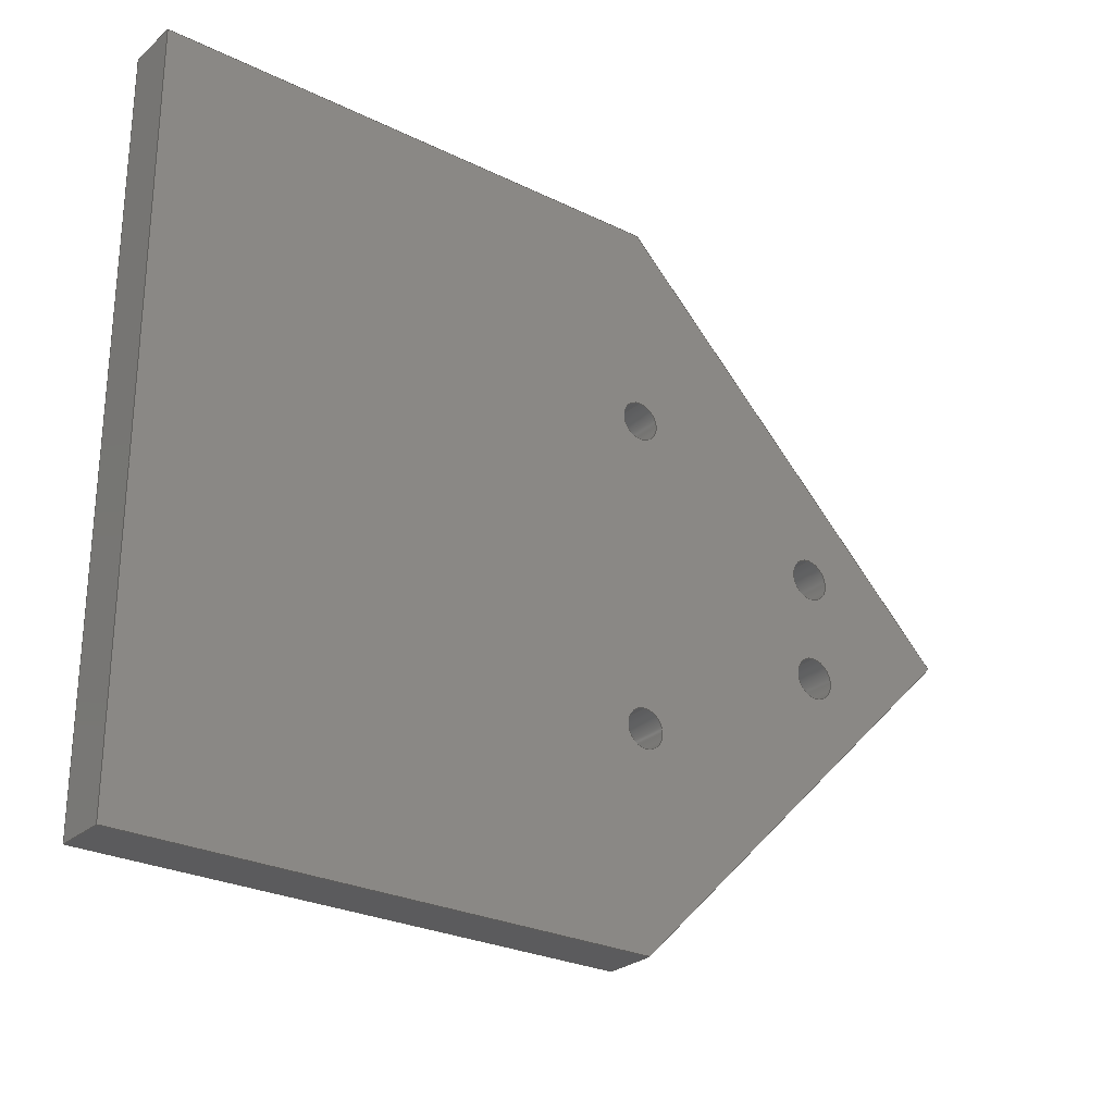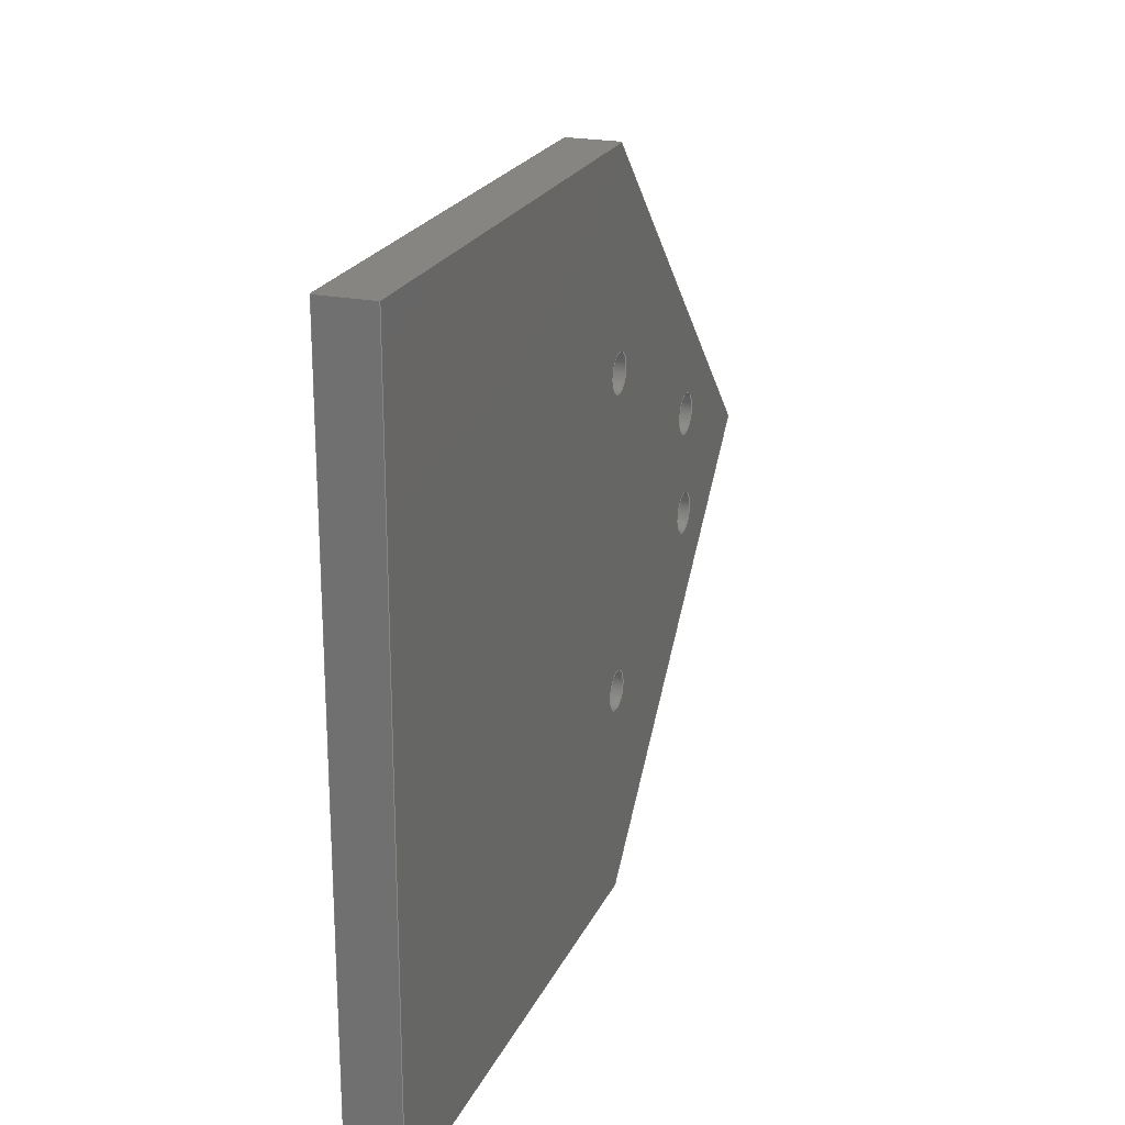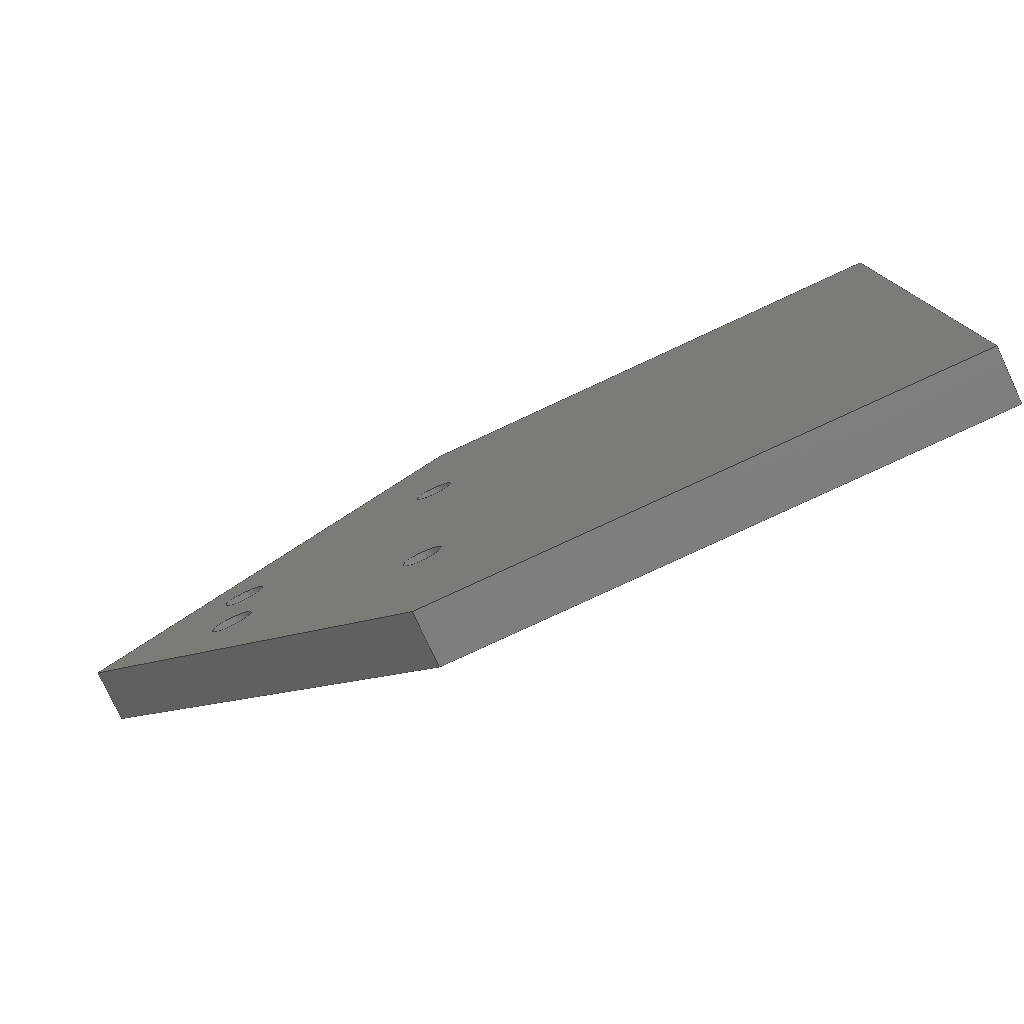
<metadata>
{"format":"step","ext":"step","renderer":"f3d","projection":"perspective","resolution":1024,"background":"white","views":[{"elev":-26.8,"azim":52.7,"up":"+Z"},{"elev":22.1,"azim":19.6,"up":"+Z"},{"elev":-78.5,"azim":-65.0,"up":"+Z"}]}
</metadata>
<code>
ISO-10303-21;
DATA;
#1=MECHANICAL_DESIGN_GEOMETRIC_PRESENTATION_REPRESENTATION('',(#4),#363);
#2=SHAPE_REPRESENTATION_RELATIONSHIP('SRR','None',#370,#3);
#3=ADVANCED_BREP_SHAPE_REPRESENTATION('',(#5),#362);
#4=STYLED_ITEM('',(#380),#5);
#5=MANIFOLD_SOLID_BREP('Body3',#211);
#6=FACE_BOUND('',#42,.T.);
#7=FACE_BOUND('',#43,.T.);
#8=FACE_BOUND('',#44,.T.);
#9=FACE_BOUND('',#45,.T.);
#10=FACE_BOUND('',#47,.T.);
#11=FACE_BOUND('',#48,.T.);
#12=FACE_BOUND('',#49,.T.);
#13=FACE_BOUND('',#50,.T.);
#14=PLANE('',#237);
#15=PLANE('',#238);
#16=PLANE('',#239);
#17=PLANE('',#240);
#18=PLANE('',#241);
#19=PLANE('',#242);
#20=PLANE('',#243);
#21=FACE_OUTER_BOUND('',#32,.T.);
#22=FACE_OUTER_BOUND('',#33,.T.);
#23=FACE_OUTER_BOUND('',#34,.T.);
#24=FACE_OUTER_BOUND('',#35,.T.);
#25=FACE_OUTER_BOUND('',#36,.T.);
#26=FACE_OUTER_BOUND('',#37,.T.);
#27=FACE_OUTER_BOUND('',#38,.T.);
#28=FACE_OUTER_BOUND('',#39,.T.);
#29=FACE_OUTER_BOUND('',#40,.T.);
#30=FACE_OUTER_BOUND('',#41,.T.);
#31=FACE_OUTER_BOUND('',#46,.T.);
#32=EDGE_LOOP('',(#142,#143,#144,#145));
#33=EDGE_LOOP('',(#146,#147,#148,#149));
#34=EDGE_LOOP('',(#150,#151,#152,#153));
#35=EDGE_LOOP('',(#154,#155,#156,#157));
#36=EDGE_LOOP('',(#158,#159,#160,#161));
#37=EDGE_LOOP('',(#162,#163,#164,#165));
#38=EDGE_LOOP('',(#166,#167,#168,#169));
#39=EDGE_LOOP('',(#170,#171,#172,#173));
#40=EDGE_LOOP('',(#174,#175,#176,#177));
#41=EDGE_LOOP('',(#178,#179,#180,#181,#182));
#42=EDGE_LOOP('',(#183));
#43=EDGE_LOOP('',(#184));
#44=EDGE_LOOP('',(#185));
#45=EDGE_LOOP('',(#186));
#46=EDGE_LOOP('',(#187,#188,#189,#190,#191));
#47=EDGE_LOOP('',(#192));
#48=EDGE_LOOP('',(#193));
#49=EDGE_LOOP('',(#194));
#50=EDGE_LOOP('',(#195));
#51=LINE('',#308,#70);
#52=LINE('',#314,#71);
#53=LINE('',#320,#72);
#54=LINE('',#326,#73);
#55=LINE('',#331,#74);
#56=LINE('',#333,#75);
#57=LINE('',#335,#76);
#58=LINE('',#336,#77);
#59=LINE('',#339,#78);
#60=LINE('',#341,#79);
#61=LINE('',#342,#80);
#62=LINE('',#345,#81);
#63=LINE('',#347,#82);
#64=LINE('',#348,#83);
#65=LINE('',#351,#84);
#66=LINE('',#353,#85);
#67=LINE('',#354,#86);
#68=LINE('',#356,#87);
#69=LINE('',#357,#88);
#70=VECTOR('',#250,0.4763);
#71=VECTOR('',#257,0.508);
#72=VECTOR('',#264,0.4763);
#73=VECTOR('',#271,0.508);
#74=VECTOR('',#276,1);
#75=VECTOR('',#277,1);
#76=VECTOR('',#278,1);
#77=VECTOR('',#279,1);
#78=VECTOR('',#282,1);
#79=VECTOR('',#283,1);
#80=VECTOR('',#284,1);
#81=VECTOR('',#287,1);
#82=VECTOR('',#288,1);
#83=VECTOR('',#289,1);
#84=VECTOR('',#292,1);
#85=VECTOR('',#293,1);
#86=VECTOR('',#294,1);
#87=VECTOR('',#297,1);
#88=VECTOR('',#298,1);
#89=CIRCLE('',#226,0.4763);
#90=CIRCLE('',#227,0.4763);
#91=CIRCLE('',#229,0.508);
#92=CIRCLE('',#230,0.508);
#93=CIRCLE('',#232,0.4763);
#94=CIRCLE('',#233,0.4763);
#95=CIRCLE('',#235,0.508);
#96=CIRCLE('',#236,0.508);
#97=VERTEX_POINT('',#305);
#98=VERTEX_POINT('',#307);
#99=VERTEX_POINT('',#311);
#100=VERTEX_POINT('',#313);
#101=VERTEX_POINT('',#317);
#102=VERTEX_POINT('',#319);
#103=VERTEX_POINT('',#323);
#104=VERTEX_POINT('',#325);
#105=VERTEX_POINT('',#329);
#106=VERTEX_POINT('',#330);
#107=VERTEX_POINT('',#332);
#108=VERTEX_POINT('',#334);
#109=VERTEX_POINT('',#338);
#110=VERTEX_POINT('',#340);
#111=VERTEX_POINT('',#344);
#112=VERTEX_POINT('',#346);
#113=VERTEX_POINT('',#350);
#114=VERTEX_POINT('',#352);
#115=EDGE_CURVE('',#97,#97,#89,.T.);
#116=EDGE_CURVE('',#97,#98,#51,.T.);
#117=EDGE_CURVE('',#98,#98,#90,.T.);
#118=EDGE_CURVE('',#99,#99,#91,.T.);
#119=EDGE_CURVE('',#99,#100,#52,.T.);
#120=EDGE_CURVE('',#100,#100,#92,.T.);
#121=EDGE_CURVE('',#101,#101,#93,.T.);
#122=EDGE_CURVE('',#101,#102,#53,.T.);
#123=EDGE_CURVE('',#102,#102,#94,.T.);
#124=EDGE_CURVE('',#103,#103,#95,.T.);
#125=EDGE_CURVE('',#103,#104,#54,.T.);
#126=EDGE_CURVE('',#104,#104,#96,.T.);
#127=EDGE_CURVE('',#105,#106,#55,.T.);
#128=EDGE_CURVE('',#105,#107,#56,.T.);
#129=EDGE_CURVE('',#108,#107,#57,.T.);
#130=EDGE_CURVE('',#106,#108,#58,.T.);
#131=EDGE_CURVE('',#106,#109,#59,.T.);
#132=EDGE_CURVE('',#110,#108,#60,.T.);
#133=EDGE_CURVE('',#109,#110,#61,.T.);
#134=EDGE_CURVE('',#109,#111,#62,.T.);
#135=EDGE_CURVE('',#112,#110,#63,.T.);
#136=EDGE_CURVE('',#111,#112,#64,.T.);
#137=EDGE_CURVE('',#113,#111,#65,.T.);
#138=EDGE_CURVE('',#114,#112,#66,.T.);
#139=EDGE_CURVE('',#113,#114,#67,.T.);
#140=EDGE_CURVE('',#105,#113,#68,.T.);
#141=EDGE_CURVE('',#107,#114,#69,.T.);
#142=ORIENTED_EDGE('',*,*,#115,.F.);
#143=ORIENTED_EDGE('',*,*,#116,.T.);
#144=ORIENTED_EDGE('',*,*,#117,.T.);
#145=ORIENTED_EDGE('',*,*,#116,.F.);
#146=ORIENTED_EDGE('',*,*,#118,.F.);
#147=ORIENTED_EDGE('',*,*,#119,.T.);
#148=ORIENTED_EDGE('',*,*,#120,.T.);
#149=ORIENTED_EDGE('',*,*,#119,.F.);
#150=ORIENTED_EDGE('',*,*,#121,.F.);
#151=ORIENTED_EDGE('',*,*,#122,.T.);
#152=ORIENTED_EDGE('',*,*,#123,.T.);
#153=ORIENTED_EDGE('',*,*,#122,.F.);
#154=ORIENTED_EDGE('',*,*,#124,.F.);
#155=ORIENTED_EDGE('',*,*,#125,.T.);
#156=ORIENTED_EDGE('',*,*,#126,.T.);
#157=ORIENTED_EDGE('',*,*,#125,.F.);
#158=ORIENTED_EDGE('',*,*,#127,.F.);
#159=ORIENTED_EDGE('',*,*,#128,.T.);
#160=ORIENTED_EDGE('',*,*,#129,.F.);
#161=ORIENTED_EDGE('',*,*,#130,.F.);
#162=ORIENTED_EDGE('',*,*,#131,.F.);
#163=ORIENTED_EDGE('',*,*,#130,.T.);
#164=ORIENTED_EDGE('',*,*,#132,.F.);
#165=ORIENTED_EDGE('',*,*,#133,.F.);
#166=ORIENTED_EDGE('',*,*,#134,.F.);
#167=ORIENTED_EDGE('',*,*,#133,.T.);
#168=ORIENTED_EDGE('',*,*,#135,.F.);
#169=ORIENTED_EDGE('',*,*,#136,.F.);
#170=ORIENTED_EDGE('',*,*,#137,.T.);
#171=ORIENTED_EDGE('',*,*,#136,.T.);
#172=ORIENTED_EDGE('',*,*,#138,.F.);
#173=ORIENTED_EDGE('',*,*,#139,.F.);
#174=ORIENTED_EDGE('',*,*,#140,.T.);
#175=ORIENTED_EDGE('',*,*,#139,.T.);
#176=ORIENTED_EDGE('',*,*,#141,.F.);
#177=ORIENTED_EDGE('',*,*,#128,.F.);
#178=ORIENTED_EDGE('',*,*,#141,.T.);
#179=ORIENTED_EDGE('',*,*,#138,.T.);
#180=ORIENTED_EDGE('',*,*,#135,.T.);
#181=ORIENTED_EDGE('',*,*,#132,.T.);
#182=ORIENTED_EDGE('',*,*,#129,.T.);
#183=ORIENTED_EDGE('',*,*,#124,.T.);
#184=ORIENTED_EDGE('',*,*,#121,.T.);
#185=ORIENTED_EDGE('',*,*,#118,.T.);
#186=ORIENTED_EDGE('',*,*,#115,.T.);
#187=ORIENTED_EDGE('',*,*,#140,.F.);
#188=ORIENTED_EDGE('',*,*,#127,.T.);
#189=ORIENTED_EDGE('',*,*,#131,.T.);
#190=ORIENTED_EDGE('',*,*,#134,.T.);
#191=ORIENTED_EDGE('',*,*,#137,.F.);
#192=ORIENTED_EDGE('',*,*,#126,.F.);
#193=ORIENTED_EDGE('',*,*,#123,.F.);
#194=ORIENTED_EDGE('',*,*,#120,.F.);
#195=ORIENTED_EDGE('',*,*,#117,.F.);
#196=CYLINDRICAL_SURFACE('',#225,0.4763);
#197=CYLINDRICAL_SURFACE('',#228,0.508);
#198=CYLINDRICAL_SURFACE('',#231,0.4763);
#199=CYLINDRICAL_SURFACE('',#234,0.508);
#200=ADVANCED_FACE('',(#21),#196,.F.);
#201=ADVANCED_FACE('',(#22),#197,.F.);
#202=ADVANCED_FACE('',(#23),#198,.F.);
#203=ADVANCED_FACE('',(#24),#199,.F.);
#204=ADVANCED_FACE('',(#25),#14,.T.);
#205=ADVANCED_FACE('',(#26),#15,.T.);
#206=ADVANCED_FACE('',(#27),#16,.T.);
#207=ADVANCED_FACE('',(#28),#17,.T.);
#208=ADVANCED_FACE('',(#29),#18,.T.);
#209=ADVANCED_FACE('',(#30,#6,#7,#8,#9),#19,.T.);
#210=ADVANCED_FACE('',(#31,#10,#11,#12,#13),#20,.F.);
#211=CLOSED_SHELL('',(#200,#201,#202,#203,#204,#205,#206,#207,#208,#209,
#210));
#212=DERIVED_UNIT_ELEMENT(#214,1);
#213=DERIVED_UNIT_ELEMENT(#365,3);
#214=(
MASS_UNIT()
NAMED_UNIT(*)
SI_UNIT(.KILO.,.GRAM.)
);
#215=DERIVED_UNIT((#212,#213));
#216=MEASURE_REPRESENTATION_ITEM('density measure',
POSITIVE_RATIO_MEASURE(7850),#215);
#217=PROPERTY_DEFINITION_REPRESENTATION(#222,#219);
#218=PROPERTY_DEFINITION_REPRESENTATION(#223,#220);
#219=REPRESENTATION('material name',(#221),#362);
#220=REPRESENTATION('density',(#216),#362);
#221=DESCRIPTIVE_REPRESENTATION_ITEM('Steel','Steel');
#222=PROPERTY_DEFINITION('material property','material name',#372);
#223=PROPERTY_DEFINITION('material property','density of part',#372);
#224=AXIS2_PLACEMENT_3D('placement',#303,#244,#245);
#225=AXIS2_PLACEMENT_3D('',#304,#246,#247);
#226=AXIS2_PLACEMENT_3D('',#306,#248,#249);
#227=AXIS2_PLACEMENT_3D('',#309,#251,#252);
#228=AXIS2_PLACEMENT_3D('',#310,#253,#254);
#229=AXIS2_PLACEMENT_3D('',#312,#255,#256);
#230=AXIS2_PLACEMENT_3D('',#315,#258,#259);
#231=AXIS2_PLACEMENT_3D('',#316,#260,#261);
#232=AXIS2_PLACEMENT_3D('',#318,#262,#263);
#233=AXIS2_PLACEMENT_3D('',#321,#265,#266);
#234=AXIS2_PLACEMENT_3D('',#322,#267,#268);
#235=AXIS2_PLACEMENT_3D('',#324,#269,#270);
#236=AXIS2_PLACEMENT_3D('',#327,#272,#273);
#237=AXIS2_PLACEMENT_3D('',#328,#274,#275);
#238=AXIS2_PLACEMENT_3D('',#337,#280,#281);
#239=AXIS2_PLACEMENT_3D('',#343,#285,#286);
#240=AXIS2_PLACEMENT_3D('',#349,#290,#291);
#241=AXIS2_PLACEMENT_3D('',#355,#295,#296);
#242=AXIS2_PLACEMENT_3D('',#358,#299,#300);
#243=AXIS2_PLACEMENT_3D('',#359,#301,#302);
#244=DIRECTION('axis',(0,0,1));
#245=DIRECTION('refdir',(1,0,0));
#246=DIRECTION('center_axis',(1,0,0));
#247=DIRECTION('ref_axis',(0,0,-1));
#248=DIRECTION('center_axis',(-1,0,0));
#249=DIRECTION('ref_axis',(0,0,-1));
#250=DIRECTION('',(-1,0,0));
#251=DIRECTION('center_axis',(-1,0,0));
#252=DIRECTION('ref_axis',(0,0,-1));
#253=DIRECTION('center_axis',(1,0,0));
#254=DIRECTION('ref_axis',(0,0,-1));
#255=DIRECTION('center_axis',(-1,0,0));
#256=DIRECTION('ref_axis',(0,0,-1));
#257=DIRECTION('',(-1,0,0));
#258=DIRECTION('center_axis',(-1,0,0));
#259=DIRECTION('ref_axis',(0,0,-1));
#260=DIRECTION('center_axis',(1,0,0));
#261=DIRECTION('ref_axis',(0,0,-1));
#262=DIRECTION('center_axis',(-1,0,0));
#263=DIRECTION('ref_axis',(0,0,-1));
#264=DIRECTION('',(-1,0,0));
#265=DIRECTION('center_axis',(-1,0,0));
#266=DIRECTION('ref_axis',(0,0,-1));
#267=DIRECTION('center_axis',(1,0,0));
#268=DIRECTION('ref_axis',(0,0,-1));
#269=DIRECTION('center_axis',(-1,0,0));
#270=DIRECTION('ref_axis',(0,0,-1));
#271=DIRECTION('',(-1,0,0));
#272=DIRECTION('center_axis',(-1,0,0));
#273=DIRECTION('ref_axis',(0,0,-1));
#274=DIRECTION('center_axis',(0,-1,0));
#275=DIRECTION('ref_axis',(0,0,-1));
#276=DIRECTION('',(0,0,1));
#277=DIRECTION('',(1,0,0));
#278=DIRECTION('',(0,0,-1));
#279=DIRECTION('',(1,0,0));
#280=DIRECTION('center_axis',(0,0,1));
#281=DIRECTION('ref_axis',(0,-1,0));
#282=DIRECTION('',(0,1,0));
#283=DIRECTION('',(0,-1,0));
#284=DIRECTION('',(1,0,0));
#285=DIRECTION('center_axis',(0,0.7075,0.7067));
#286=DIRECTION('ref_axis',(0,-0.7067,0.7075));
#287=DIRECTION('',(0,0.7067,-0.7075));
#288=DIRECTION('',(0,-0.7067,0.7075));
#289=DIRECTION('',(1,0,0));
#290=DIRECTION('center_axis',(0,0.7075,-0.7067));
#291=DIRECTION('ref_axis',(0,0.7067,0.7075));
#292=DIRECTION('',(0,0.7067,0.7075));
#293=DIRECTION('',(0,0.7067,0.7075));
#294=DIRECTION('',(1,0,0));
#295=DIRECTION('center_axis',(0,0,-1));
#296=DIRECTION('ref_axis',(0,1,0));
#297=DIRECTION('',(0,1,0));
#298=DIRECTION('',(0,1,0));
#299=DIRECTION('center_axis',(1,0,0));
#300=DIRECTION('ref_axis',(0,0,-1));
#301=DIRECTION('center_axis',(1,0,0));
#302=DIRECTION('ref_axis',(0,0,-1));
#303=CARTESIAN_POINT('',(0,0,0));
#304=CARTESIAN_POINT('Origin',(0,12.7,12.7));
#305=CARTESIAN_POINT('',(1.27,12.7,13.18));
#306=CARTESIAN_POINT('Origin',(1.27,12.7,12.7));
#307=CARTESIAN_POINT('',(0,12.7,13.18));
#308=CARTESIAN_POINT('',(0,12.7,13.18));
#309=CARTESIAN_POINT('Origin',(0,12.7,12.7));
#310=CARTESIAN_POINT('Origin',(0,17.78,10.16));
#311=CARTESIAN_POINT('',(1.27,17.78,10.67));
#312=CARTESIAN_POINT('Origin',(1.27,17.78,10.16));
#313=CARTESIAN_POINT('',(0,17.78,10.67));
#314=CARTESIAN_POINT('',(0,17.78,10.67));
#315=CARTESIAN_POINT('Origin',(0,17.78,10.16));
#316=CARTESIAN_POINT('Origin',(0,12.7,5.08));
#317=CARTESIAN_POINT('',(1.27,12.7,5.556));
#318=CARTESIAN_POINT('Origin',(1.27,12.7,5.08));
#319=CARTESIAN_POINT('',(0,12.7,5.556));
#320=CARTESIAN_POINT('',(0,12.7,5.556));
#321=CARTESIAN_POINT('Origin',(0,12.7,5.08));
#322=CARTESIAN_POINT('Origin',(0,17.78,7.62));
#323=CARTESIAN_POINT('',(1.27,17.78,8.128));
#324=CARTESIAN_POINT('Origin',(1.27,17.78,7.62));
#325=CARTESIAN_POINT('',(0,17.78,8.128));
#326=CARTESIAN_POINT('',(0,17.78,8.128));
#327=CARTESIAN_POINT('Origin',(0,17.78,7.62));
#328=CARTESIAN_POINT('Origin',(0,0,17.78));
#329=CARTESIAN_POINT('',(0,0,0));
#330=CARTESIAN_POINT('',(0,0,17.78));
#331=CARTESIAN_POINT('',(0,0,0));
#332=CARTESIAN_POINT('',(1.27,0,0));
#333=CARTESIAN_POINT('',(0,0,0));
#334=CARTESIAN_POINT('',(1.27,0,17.78));
#335=CARTESIAN_POINT('',(1.27,0,0));
#336=CARTESIAN_POINT('',(0,0,17.78));
#337=CARTESIAN_POINT('Origin',(0,12.7,17.78));
#338=CARTESIAN_POINT('',(0,12.7,17.78));
#339=CARTESIAN_POINT('',(0,0,17.78));
#340=CARTESIAN_POINT('',(1.27,12.7,17.78));
#341=CARTESIAN_POINT('',(1.27,0,17.78));
#342=CARTESIAN_POINT('',(0,12.7,17.78));
#343=CARTESIAN_POINT('Origin',(0,21.58,8.89));
#344=CARTESIAN_POINT('',(0,21.58,8.89));
#345=CARTESIAN_POINT('',(0,12.7,17.78));
#346=CARTESIAN_POINT('',(1.27,21.58,8.89));
#347=CARTESIAN_POINT('',(1.27,12.7,17.78));
#348=CARTESIAN_POINT('',(0,21.58,8.89));
#349=CARTESIAN_POINT('Origin',(0,12.7,0));
#350=CARTESIAN_POINT('',(0,12.7,0));
#351=CARTESIAN_POINT('',(0,12.7,0));
#352=CARTESIAN_POINT('',(1.27,12.7,0));
#353=CARTESIAN_POINT('',(1.27,12.7,0));
#354=CARTESIAN_POINT('',(0,12.7,0));
#355=CARTESIAN_POINT('Origin',(0,0,0));
#356=CARTESIAN_POINT('',(0,0,0));
#357=CARTESIAN_POINT('',(1.27,0,0));
#358=CARTESIAN_POINT('Origin',(1.27,10.79,8.89));
#359=CARTESIAN_POINT('Origin',(0,10.79,8.89));
#360=UNCERTAINTY_MEASURE_WITH_UNIT(LENGTH_MEASURE(0.001),#364,
'DISTANCE_ACCURACY_VALUE',
'Maximum model space distance between geometric entities at asserted c
onnectivities');
#361=UNCERTAINTY_MEASURE_WITH_UNIT(LENGTH_MEASURE(0.001),#364,
'DISTANCE_ACCURACY_VALUE',
'Maximum model space distance between geometric entities at asserted c
onnectivities');
#362=(
GEOMETRIC_REPRESENTATION_CONTEXT(3)
GLOBAL_UNCERTAINTY_ASSIGNED_CONTEXT((#360))
GLOBAL_UNIT_ASSIGNED_CONTEXT((#364,#366,#367))
REPRESENTATION_CONTEXT('','3D')
);
#363=(
GEOMETRIC_REPRESENTATION_CONTEXT(3)
GLOBAL_UNCERTAINTY_ASSIGNED_CONTEXT((#361))
GLOBAL_UNIT_ASSIGNED_CONTEXT((#364,#366,#367))
REPRESENTATION_CONTEXT('','3D')
);
#364=(
LENGTH_UNIT()
NAMED_UNIT(*)
SI_UNIT(.CENTI.,.METRE.)
);
#365=(
LENGTH_UNIT()
NAMED_UNIT(*)
SI_UNIT($,.METRE.)
);
#366=(
NAMED_UNIT(*)
PLANE_ANGLE_UNIT()
SI_UNIT($,.RADIAN.)
);
#367=(
NAMED_UNIT(*)
SI_UNIT($,.STERADIAN.)
SOLID_ANGLE_UNIT()
);
#368=SHAPE_DEFINITION_REPRESENTATION(#369,#370);
#369=PRODUCT_DEFINITION_SHAPE('',$,#372);
#370=SHAPE_REPRESENTATION('',(#224),#362);
#371=PRODUCT_DEFINITION_CONTEXT('part definition',#376,'design');
#372=PRODUCT_DEFINITION('Side Walls','Side Walls',#373,#371);
#373=PRODUCT_DEFINITION_FORMATION('',$,#378);
#374=PRODUCT_RELATED_PRODUCT_CATEGORY('Side Walls','Side Walls',(#378));
#375=APPLICATION_PROTOCOL_DEFINITION('international standard',
'automotive_design',2009,#376);
#376=APPLICATION_CONTEXT(
'Core Data for Automotive Mechanical Design Process');
#377=PRODUCT_CONTEXT('part definition',#376,'mechanical');
#378=PRODUCT('Side Walls','Side Walls',$,(#377));
#379=PRESENTATION_STYLE_ASSIGNMENT((#381));
#380=PRESENTATION_STYLE_ASSIGNMENT((#382));
#381=SURFACE_STYLE_USAGE(.BOTH.,#383);
#382=SURFACE_STYLE_USAGE(.BOTH.,#384);
#383=SURFACE_SIDE_STYLE('',(#385));
#384=SURFACE_SIDE_STYLE('',(#386));
#385=SURFACE_STYLE_FILL_AREA(#387);
#386=SURFACE_STYLE_FILL_AREA(#388);
#387=FILL_AREA_STYLE('Steel - Satin',(#389));
#388=FILL_AREA_STYLE('Pine',(#390));
#389=FILL_AREA_STYLE_COLOUR('Steel - Satin',#391);
#390=FILL_AREA_STYLE_COLOUR('Pine',#392);
#391=COLOUR_RGB('Steel - Satin',0.6275,0.6275,0.6275);
#392=COLOUR_RGB('Pine',0,0,0);
ENDSEC;
END-ISO-10303-21;

</code>
